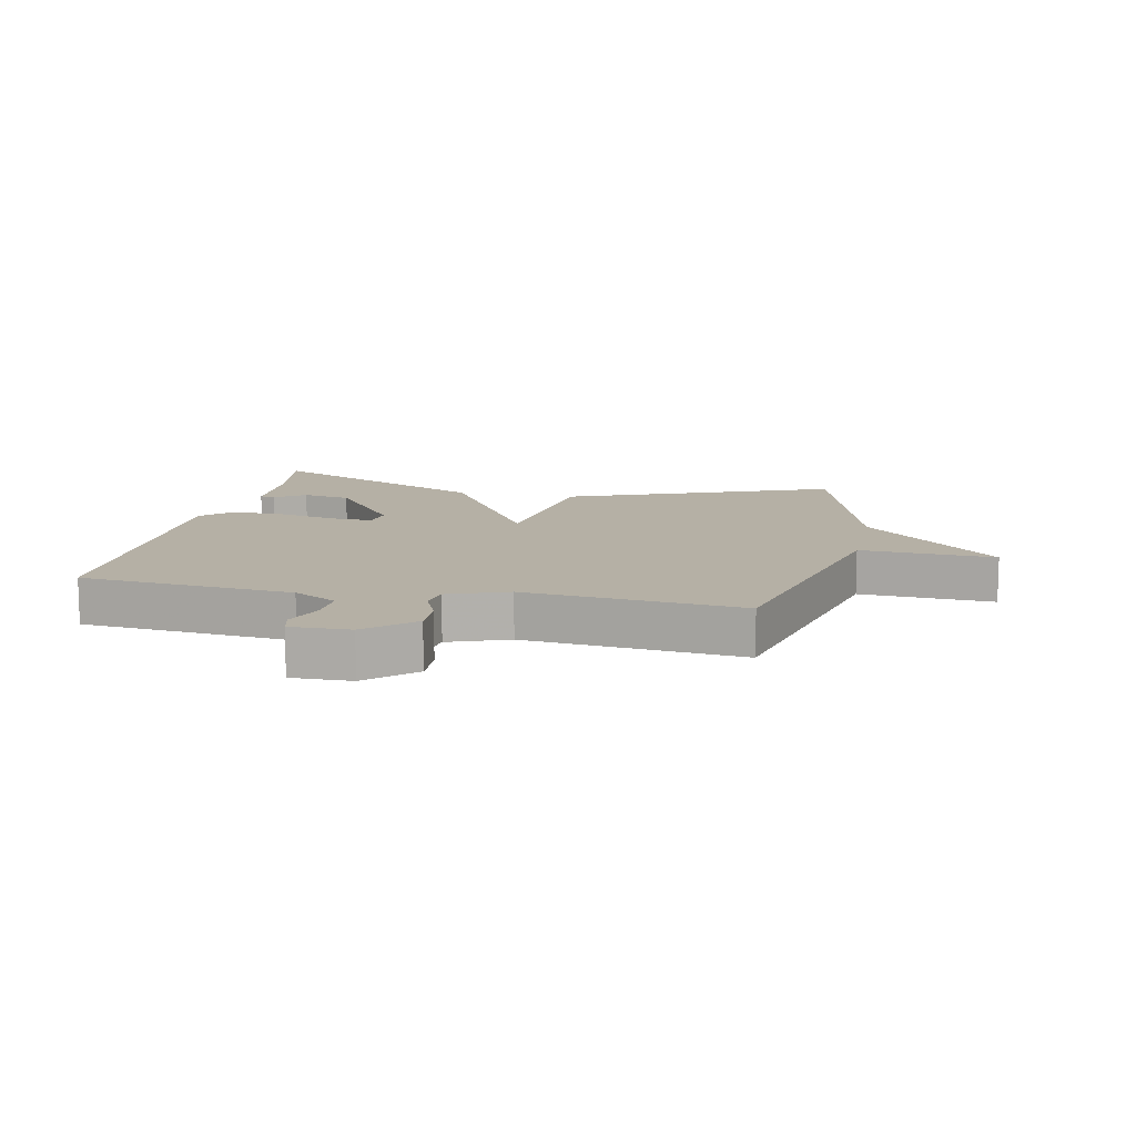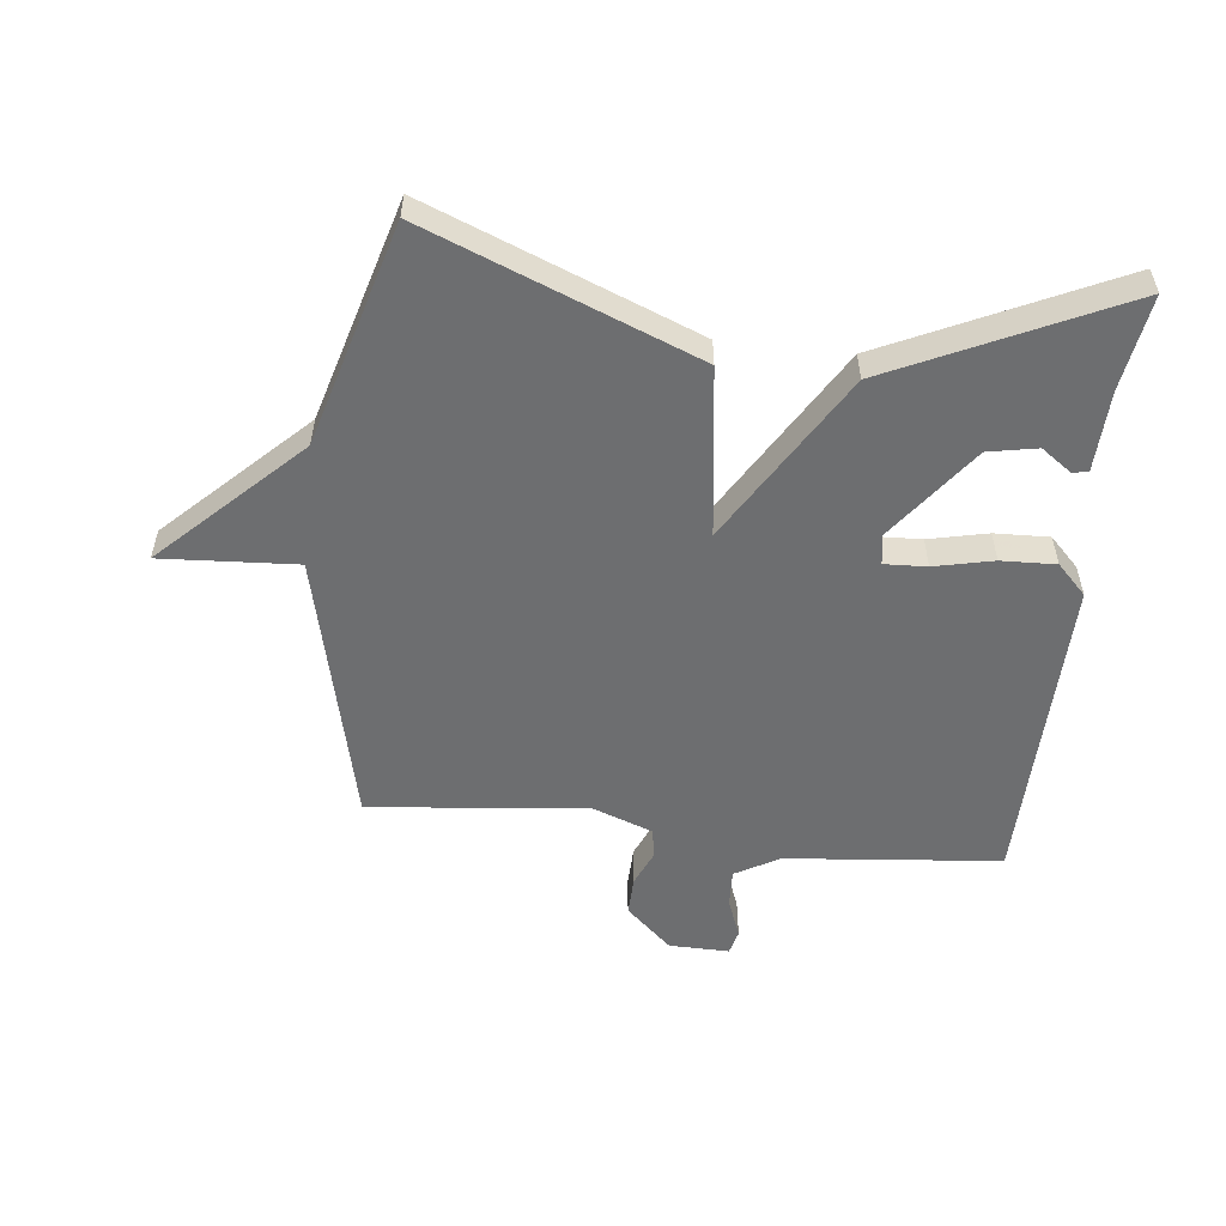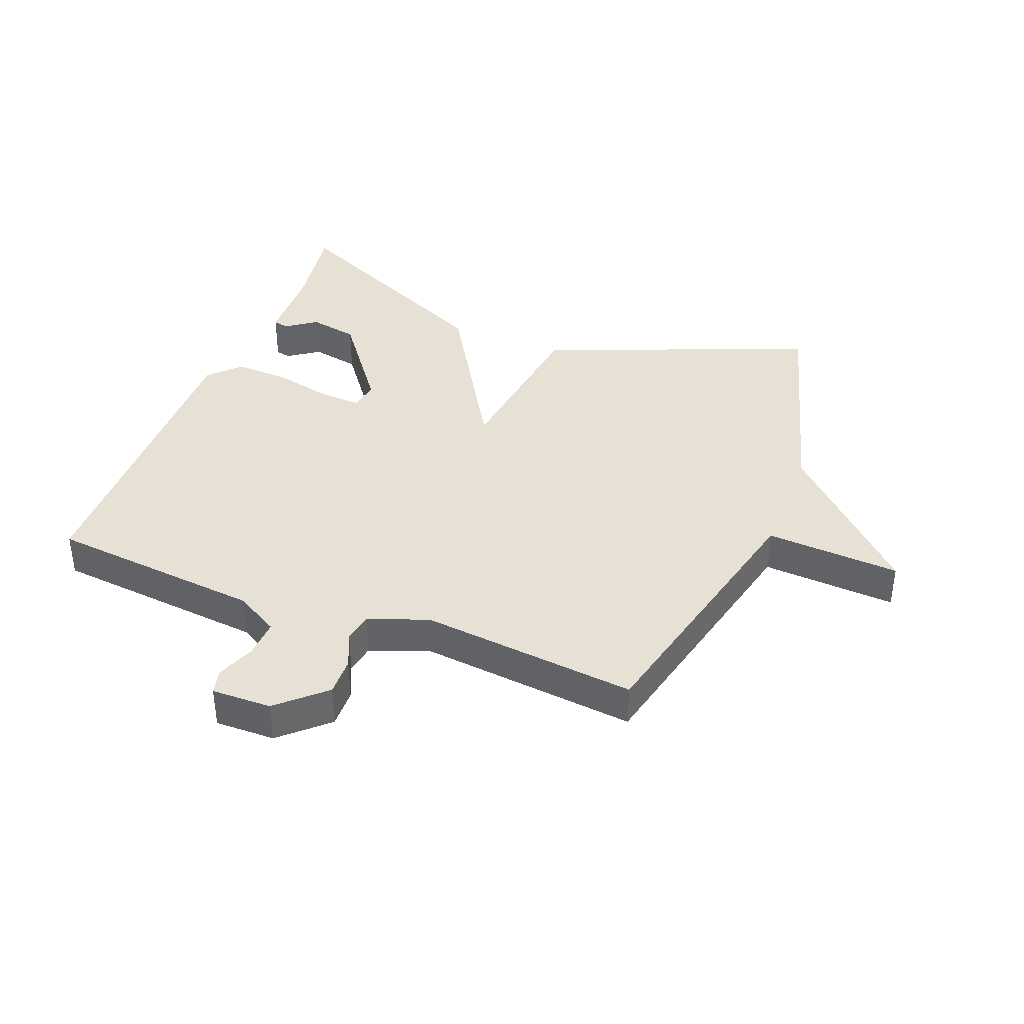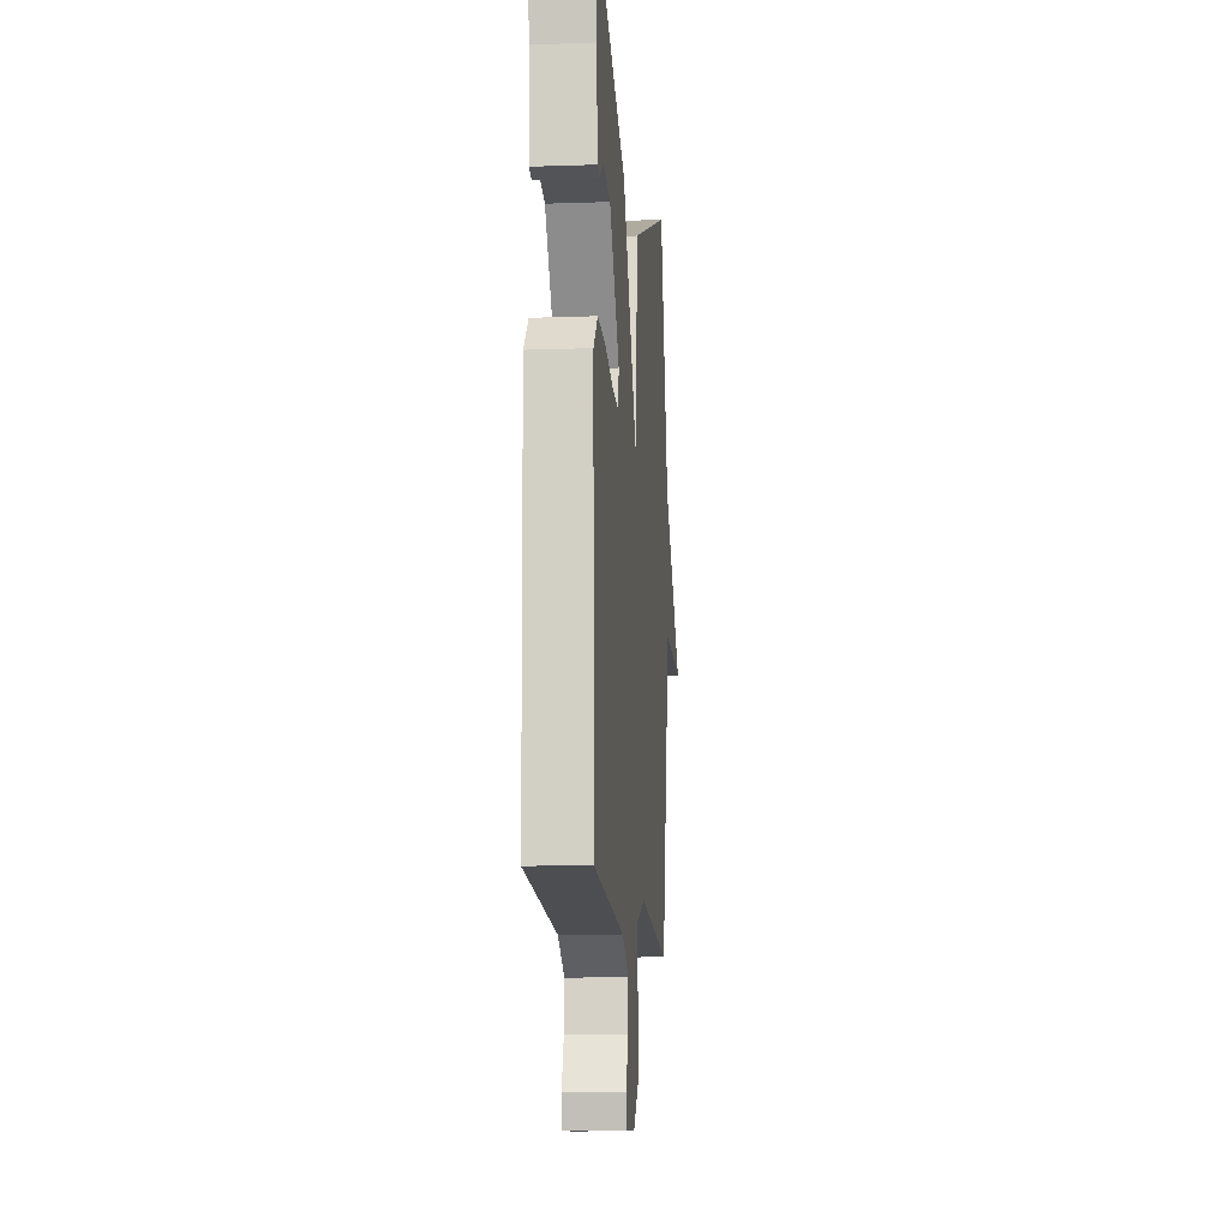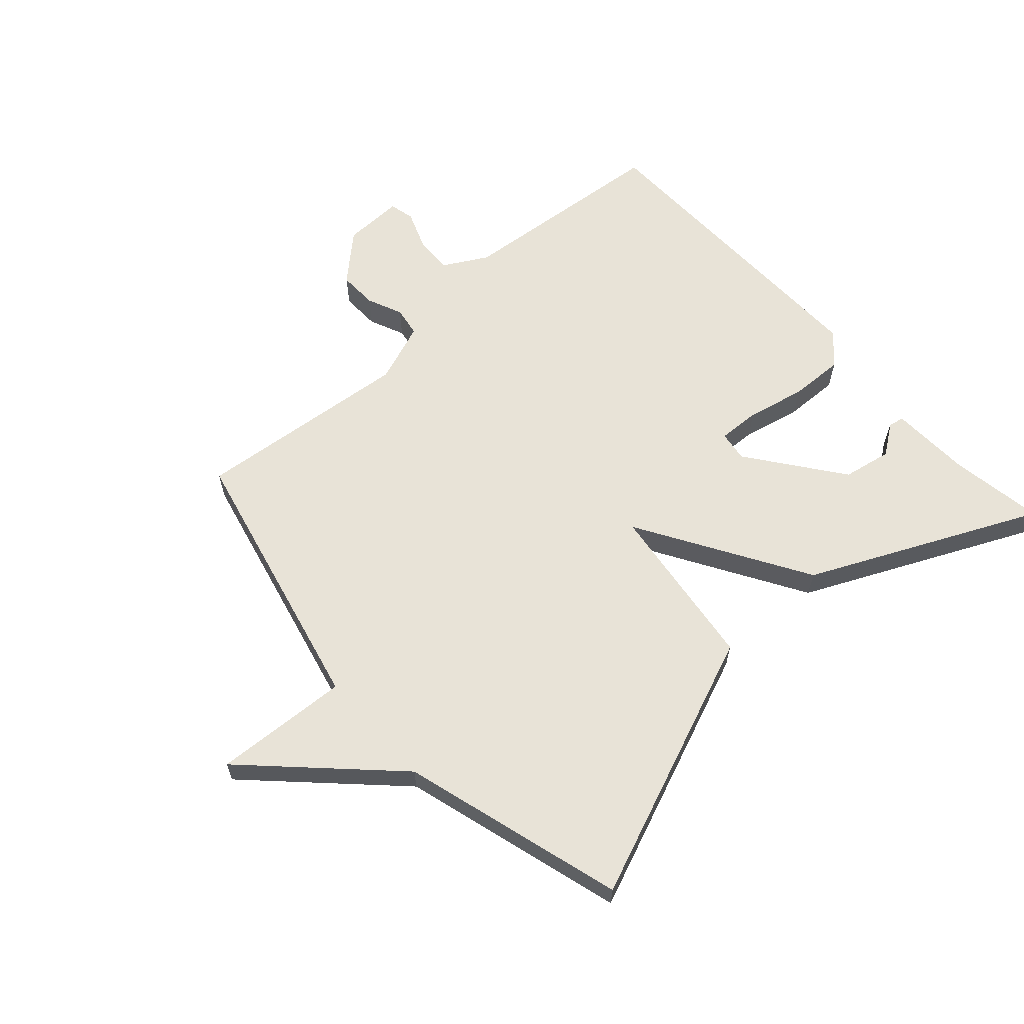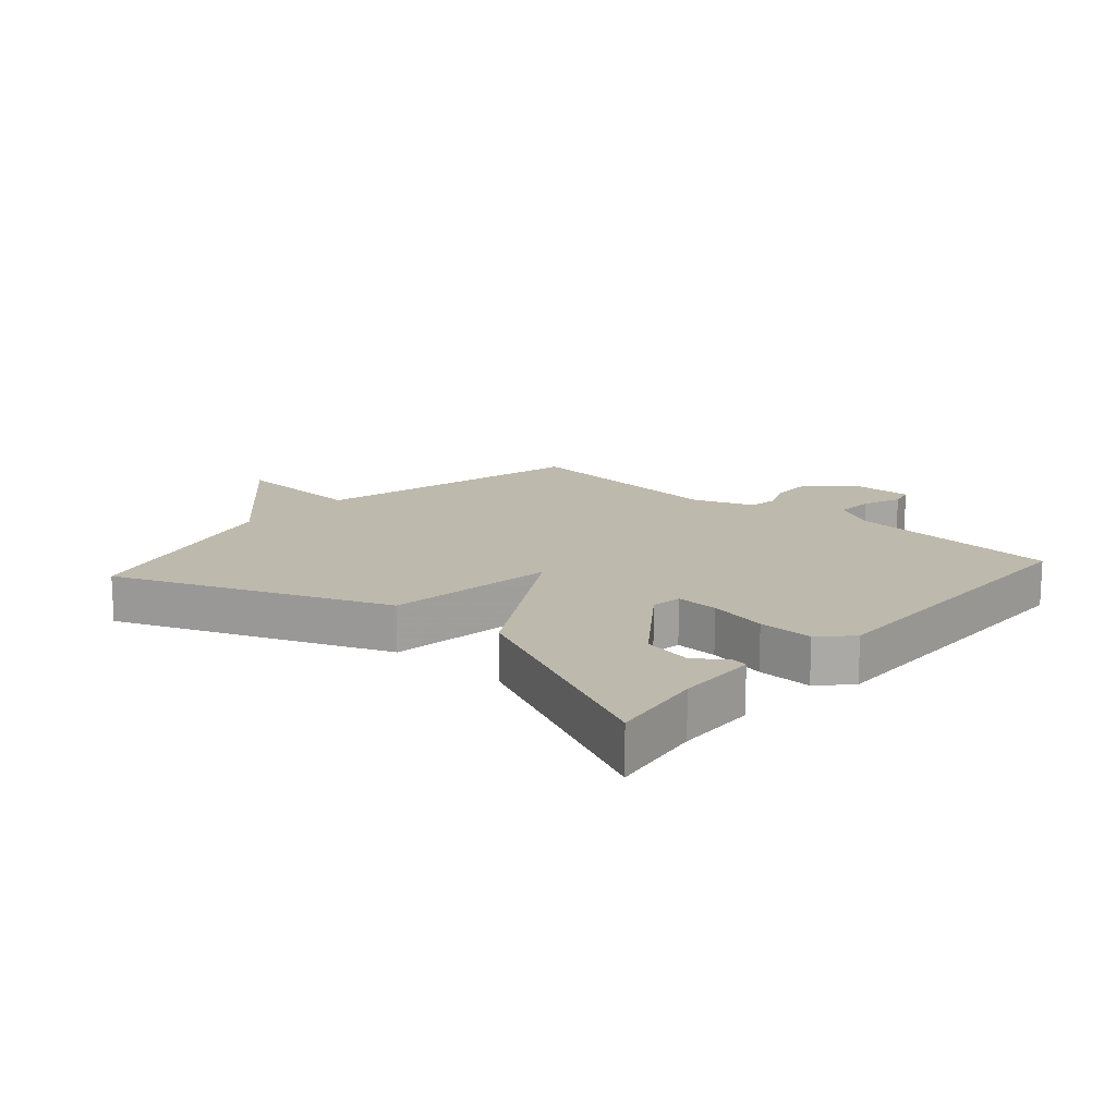
<metadata>
{"format":"obj","ext":"obj","renderer":"f3d","projection":"perspective","resolution":1024,"background":"white","views":[{"elev":11.7,"azim":-168.2,"up":"+Y"},{"elev":-54.3,"azim":-6.3,"up":"+Y"},{"elev":39.1,"azim":-158.6,"up":"+Y"},{"elev":-11.7,"azim":94.8,"up":"+Z"},{"elev":62.2,"azim":-42.0,"up":"+Y"},{"elev":15.0,"azim":41.5,"up":"+Y"}]}
</metadata>
<code>
v -0.5 0.07 -0.5
v -0.603 0.07 -0.058
v -0.821 0.07 -0.071
v -0.603 0.07 0.142
v -0.5 0.07 0.5
v -0.068 0.07 0.328
v -0.033 0.07 0.055
v 0.132 0.07 0.328
v 0.5 0.07 0.5
v 0.476 0.07 0.348
v 0.471 0.07 0.218
v 0.446 0.07 0.213
v 0.397 0.07 0.248
v 0.318 0.07 0.233
v 0.205 0.07 0.082
v 0.212 0.07 0.033
v 0.28 0.07 0.036
v 0.375 0.07 0.057
v 0.463 0.07 0.06
v 0.51 0.07 0.012
v 0.5 0.07 -0.5
v 0.154 0.07 -0.533
v 0.083 0.07 -0.573
v 0.086 0.07 -0.635
v 0.11 0.07 -0.698
v 0.1 0.07 -0.738
v 0.003 0.07 -0.736
v -0.071 0.07 -0.668
v -0.069 0.07 -0.605
v -0.044 0.07 -0.548
v -0.052 0.07 -0.5
v -0.149 0.07 -0.464
v -0.5 0 -0.5
v -0.603 0 -0.058
v -0.821 0 -0.071
v -0.603 0 0.142
v -0.5 0 0.5
v -0.068 0 0.328
v -0.033 0 0.055
v 0.132 0 0.328
v 0.5 0 0.5
v 0.476 0 0.348
v 0.471 0 0.218
v 0.446 0 0.213
v 0.397 0 0.248
v 0.318 0 0.233
v 0.205 0 0.082
v 0.212 0 0.033
v 0.28 0 0.036
v 0.375 0 0.057
v 0.463 0 0.06
v 0.51 0 0.012
v 0.5 0 -0.5
v 0.154 0 -0.533
v 0.083 0 -0.573
v 0.086 0 -0.635
v 0.11 0 -0.698
v 0.1 0 -0.738
v 0.003 0 -0.736
v -0.071 0 -0.668
v -0.069 0 -0.605
v -0.044 0 -0.548
v -0.052 0 -0.5
v -0.149 0 -0.464
f 28 29 30
f 27 28 30
f 26 27 30
f 25 26 30
f 24 25 30
f 23 24 30 31
f 22 23 31
f 22 31 32
f 21 22 32
f 20 21 32
f 19 20 32
f 18 19 32
f 17 18 32
f 10 11 12 13
f 10 13 14
f 9 10 14
f 8 9 14
f 7 8 14
f 4 5 6 7
f 2 3 4 7
f 32 1 2 7
f 16 17 32
f 15 16 32 7
f 7 14 15
f 62 61 60
f 62 60 59
f 62 59 58
f 62 58 57
f 62 57 56
f 63 62 56 55
f 63 55 54
f 64 63 54
f 64 54 53
f 64 53 52
f 64 52 51
f 64 51 50
f 64 50 49
f 45 44 43 42
f 46 45 42
f 46 42 41
f 46 41 40
f 46 40 39
f 39 38 37 36
f 39 36 35 34
f 39 34 33 64
f 64 49 48
f 39 64 48 47
f 47 46 39
f 1 33 34 2
f 2 34 35 3
f 3 35 36 4
f 4 36 37 5
f 5 37 38 6
f 6 38 39 7
f 7 39 40 8
f 8 40 41 9
f 9 41 42 10
f 10 42 43 11
f 11 43 44 12
f 12 44 45 13
f 13 45 46 14
f 14 46 47 15
f 15 47 48 16
f 16 48 49 17
f 17 49 50 18
f 18 50 51 19
f 19 51 52 20
f 20 52 53 21
f 21 53 54 22
f 22 54 55 23
f 23 55 56 24
f 24 56 57 25
f 25 57 58 26
f 26 58 59 27
f 27 59 60 28
f 28 60 61 29
f 29 61 62 30
f 30 62 63 31
f 31 63 64 32
f 32 64 33 1

</code>
